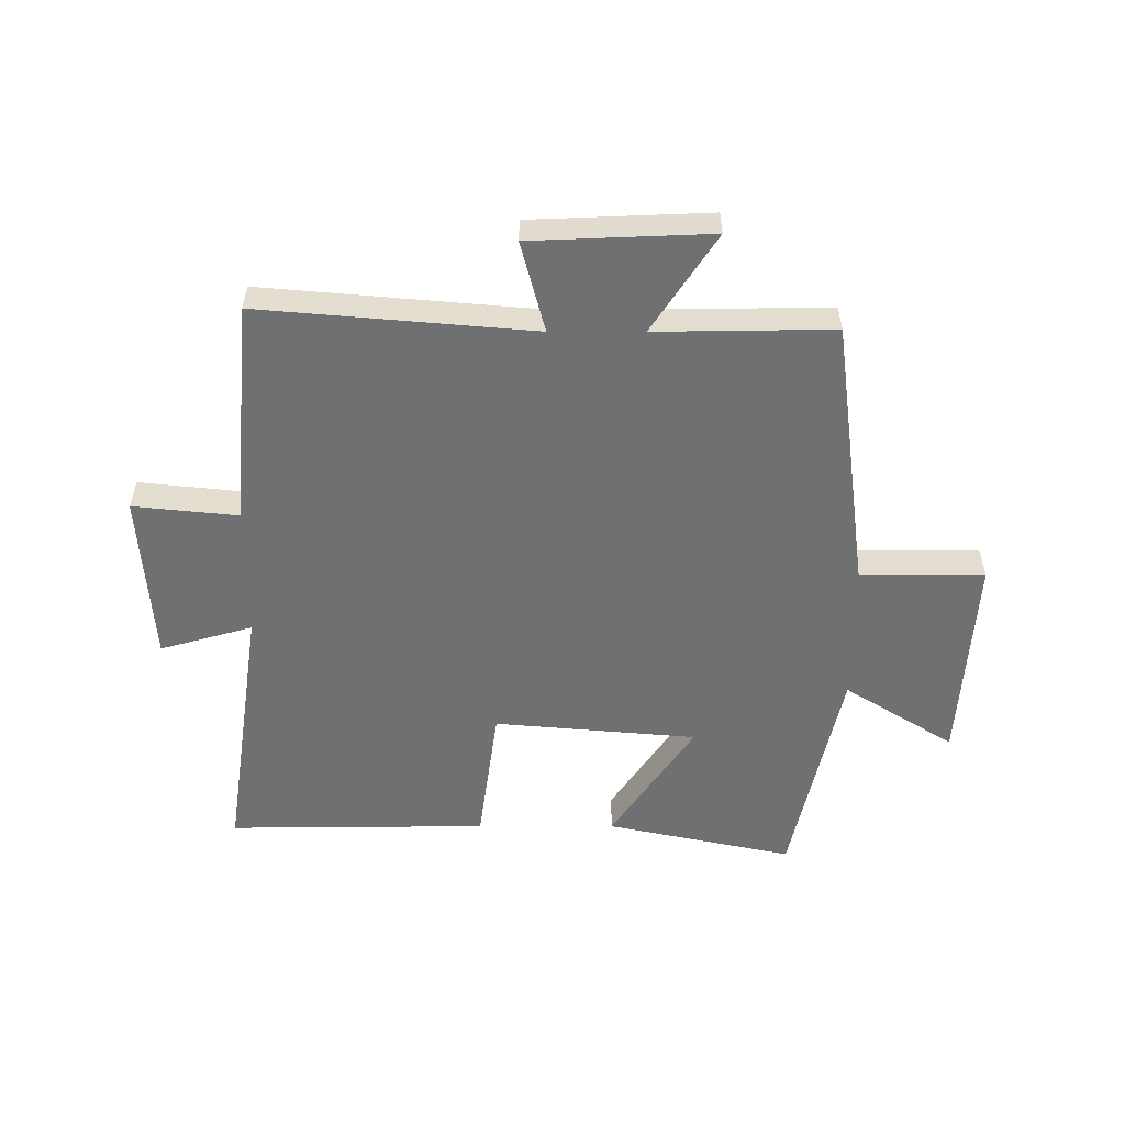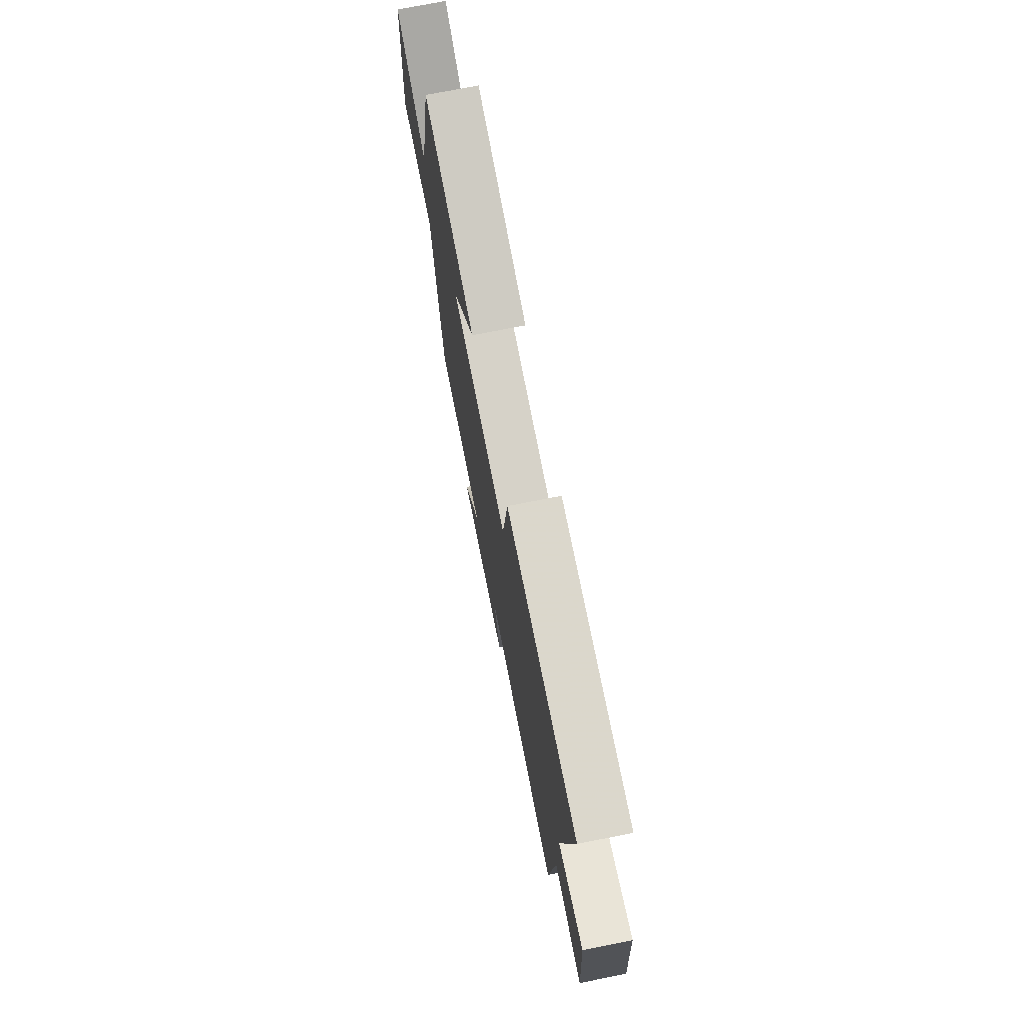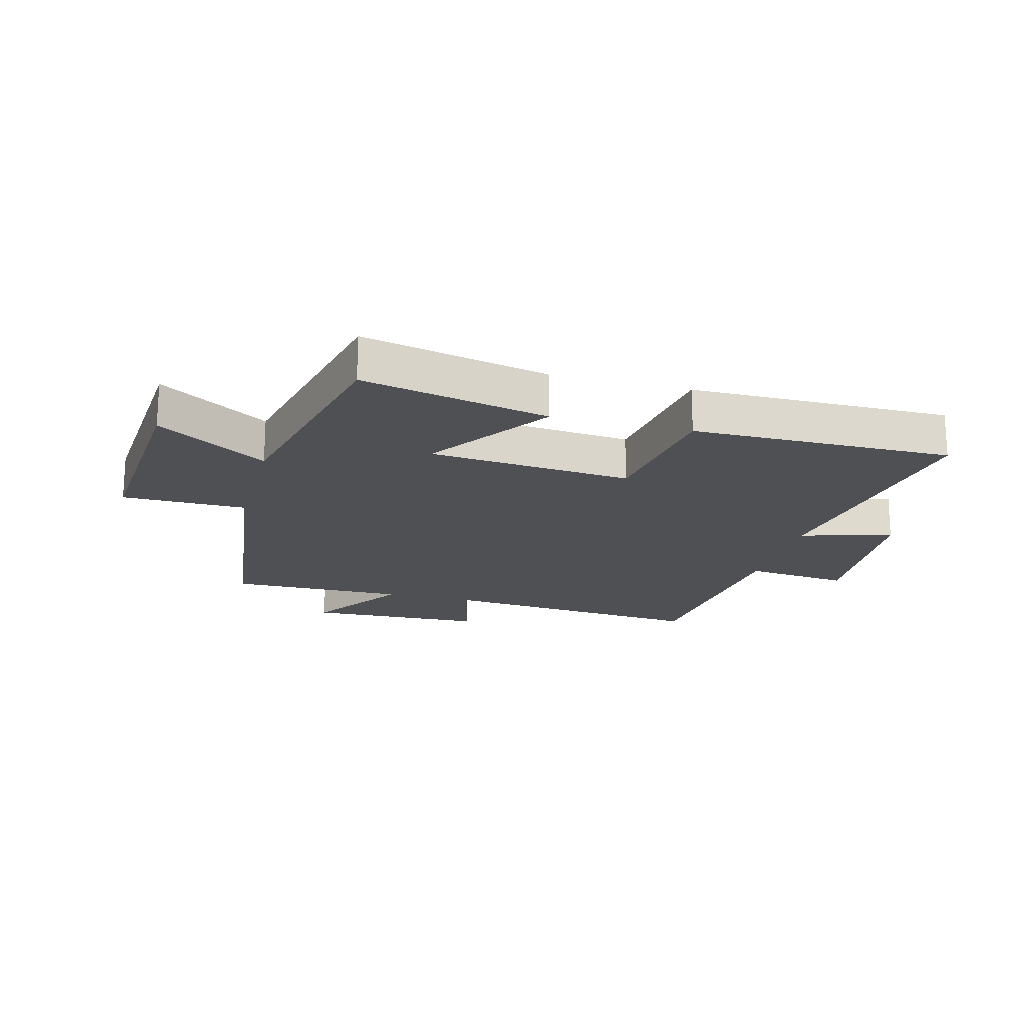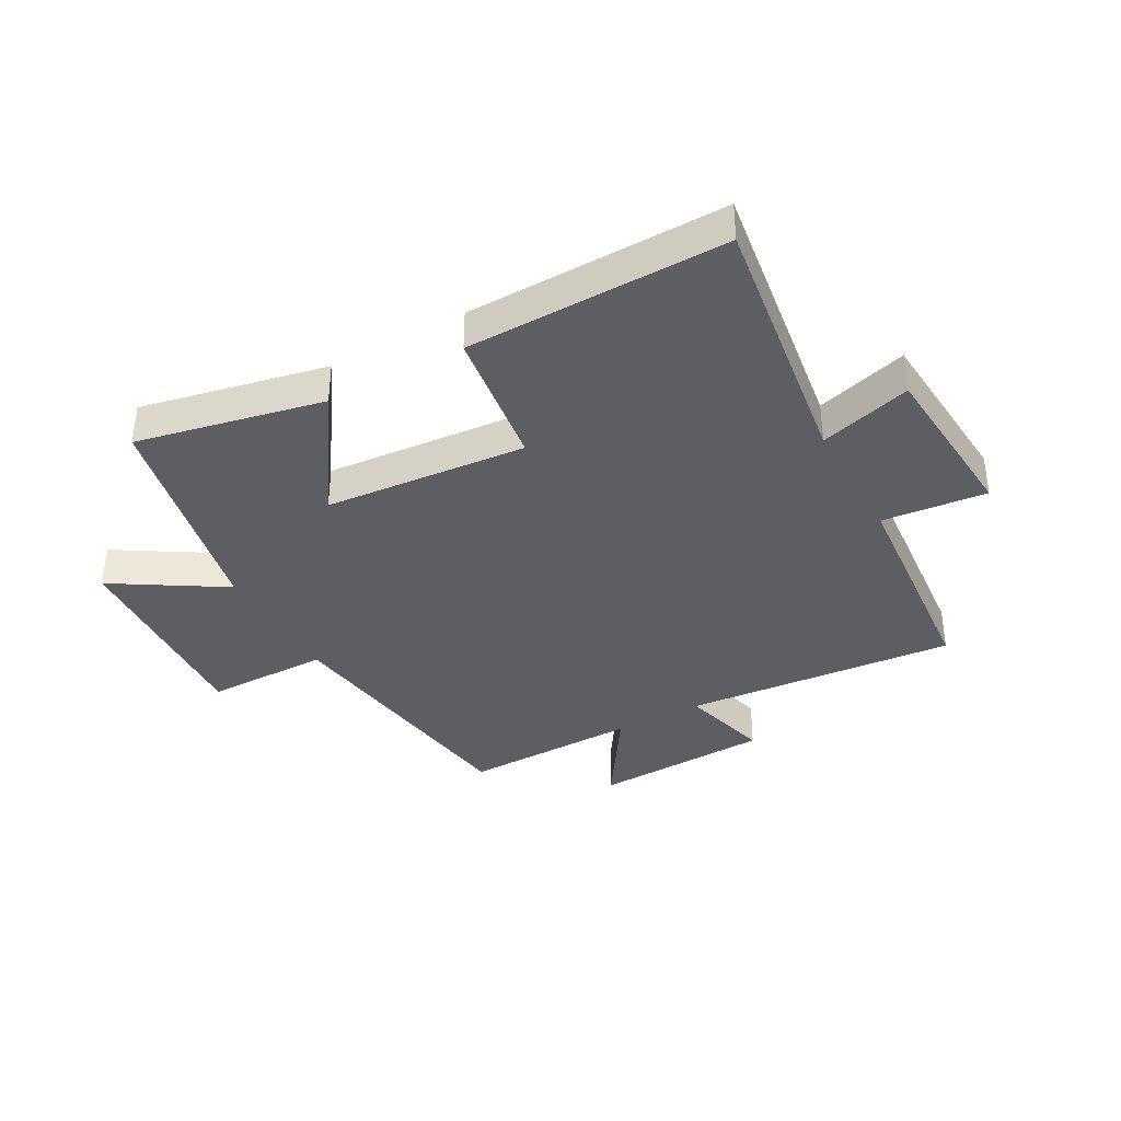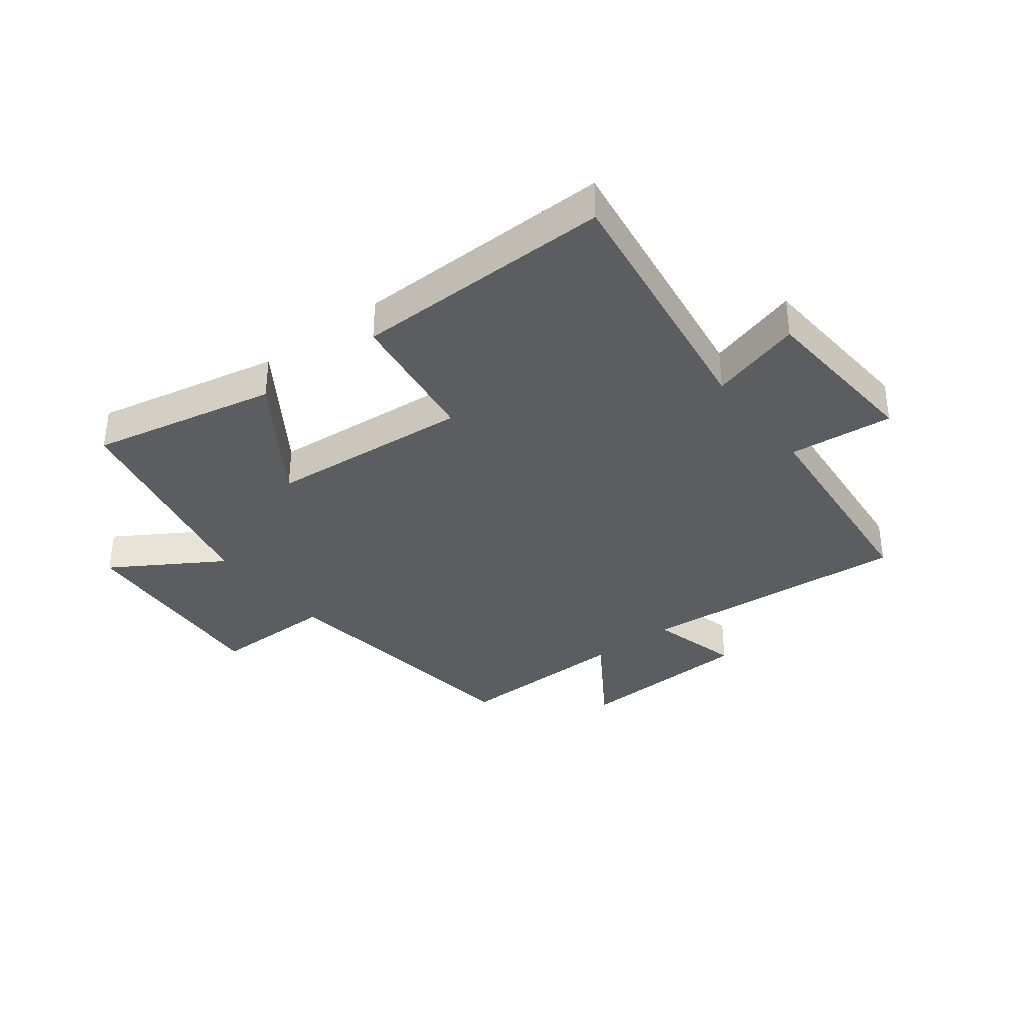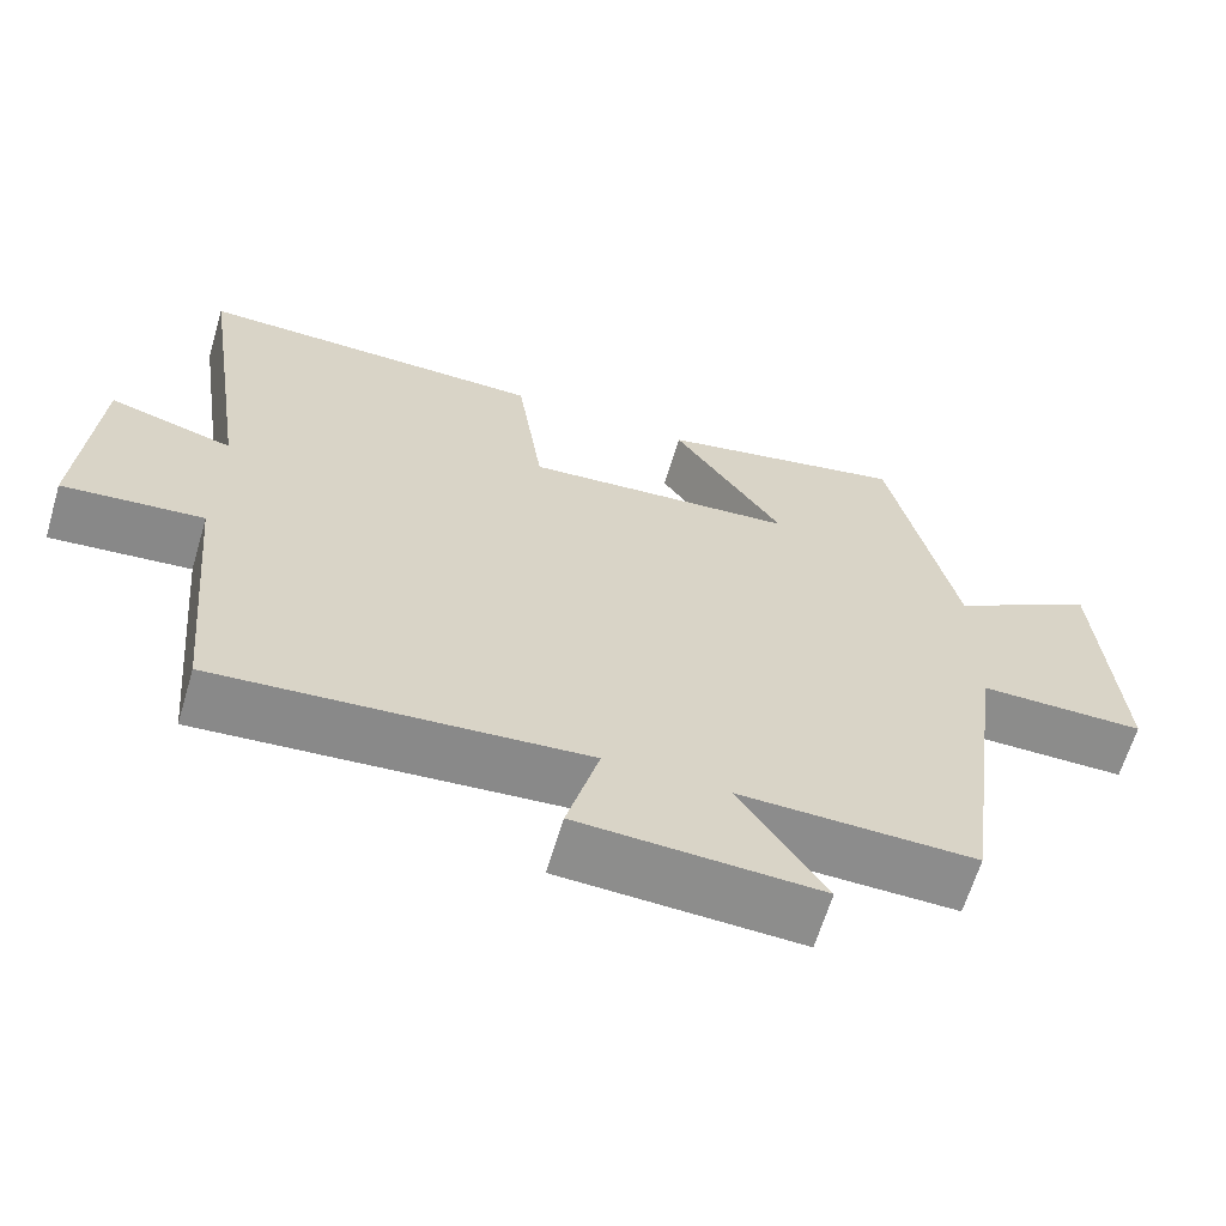
<metadata>
{"format":"obj","ext":"obj","renderer":"f3d","projection":"perspective","resolution":1024,"background":"white","views":[{"elev":-54.9,"azim":180.0,"up":"+Y"},{"elev":73.9,"azim":78.8,"up":"+Z"},{"elev":-19.0,"azim":-15.0,"up":"+Y"},{"elev":-37.3,"azim":29.2,"up":"+Y"},{"elev":-35.7,"azim":37.7,"up":"+Y"},{"elev":-64.1,"azim":163.3,"up":"+Z"}]}
</metadata>
<code>
v -0.417 0.07 0.567
v -0.104 0.07 0.5
v -0.243 0.07 0.295
v 0.097 0.07 0.265
v 0.13 0.07 0.5
v 0.566 0.07 0.504
v 0.5 0.07 0.059
v 0.655 0.07 0.103
v 0.675 0.07 -0.183
v 0.5 0.07 -0.165
v 0.465 0.07 -0.54
v 0.008 0.07 -0.5
v 0.048 0.07 -0.652
v -0.252 0.07 -0.664
v -0.144 0.07 -0.5
v -0.44 0.07 -0.504
v -0.5 0.07 -0.049
v -0.708 0.07 -0.048
v -0.684 0.07 0.306
v -0.5 0.07 0.191
v -0.417 0 0.567
v -0.104 0 0.5
v -0.243 0 0.295
v 0.097 0 0.265
v 0.13 0 0.5
v 0.566 0 0.504
v 0.5 0 0.059
v 0.655 0 0.103
v 0.675 0 -0.183
v 0.5 0 -0.165
v 0.465 0 -0.54
v 0.008 0 -0.5
v 0.048 0 -0.652
v -0.252 0 -0.664
v -0.144 0 -0.5
v -0.44 0 -0.504
v -0.5 0 -0.049
v -0.708 0 -0.048
v -0.684 0 0.306
v -0.5 0 0.191
f 17 18 19 20
f 17 20 1
f 16 17 1
f 15 16 1
f 12 13 14 15
f 12 15 1
f 10 11 12
f 7 8 9 10
f 7 10 12
f 6 7 12
f 5 6 12
f 4 5 12
f 3 4 12
f 1 2 3
f 1 3 12
f 40 39 38 37
f 21 40 37
f 21 37 36
f 21 36 35
f 35 34 33 32
f 21 35 32
f 32 31 30
f 30 29 28 27
f 32 30 27
f 32 27 26
f 32 26 25
f 32 25 24
f 32 24 23
f 23 22 21
f 32 23 21
f 1 21 22 2
f 2 22 23 3
f 3 23 24 4
f 4 24 25 5
f 5 25 26 6
f 6 26 27 7
f 7 27 28 8
f 8 28 29 9
f 9 29 30 10
f 10 30 31 11
f 11 31 32 12
f 12 32 33 13
f 13 33 34 14
f 14 34 35 15
f 15 35 36 16
f 16 36 37 17
f 17 37 38 18
f 18 38 39 19
f 19 39 40 20
f 20 40 21 1

</code>
